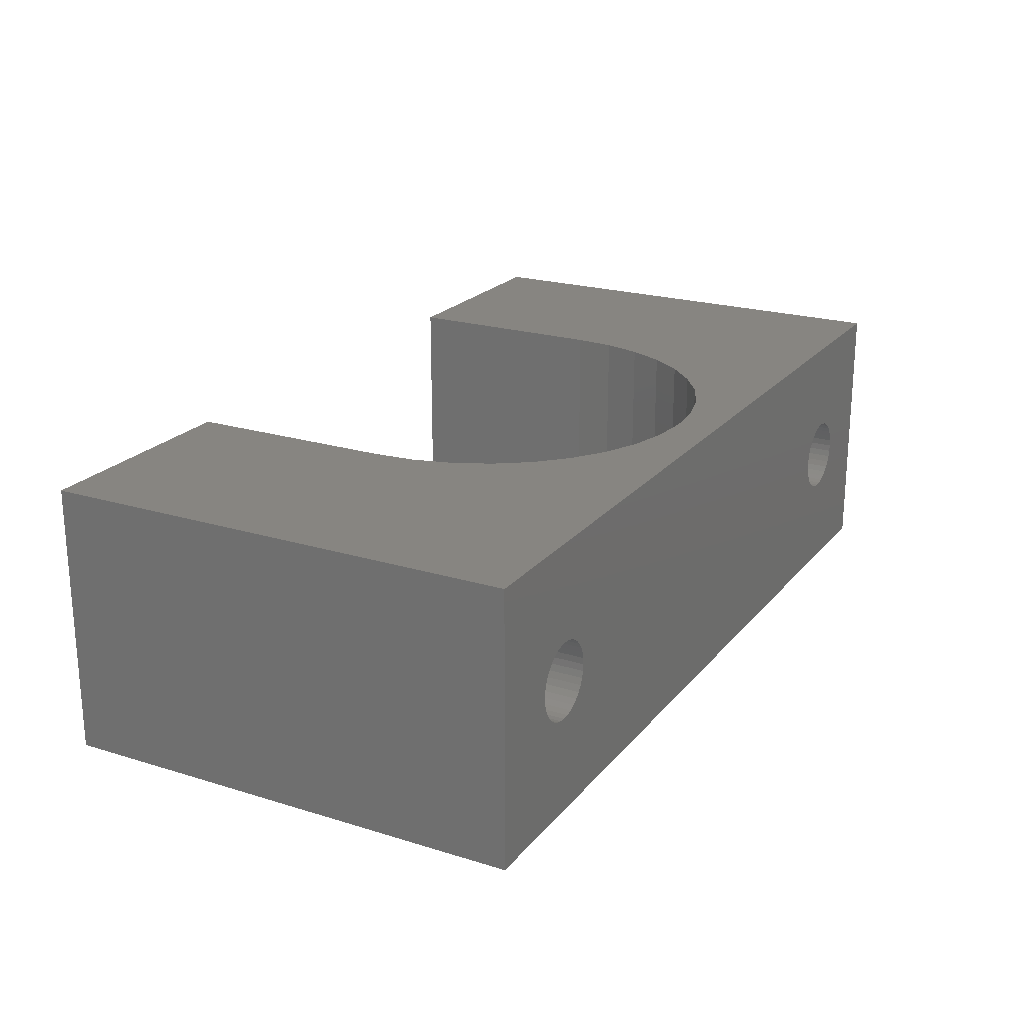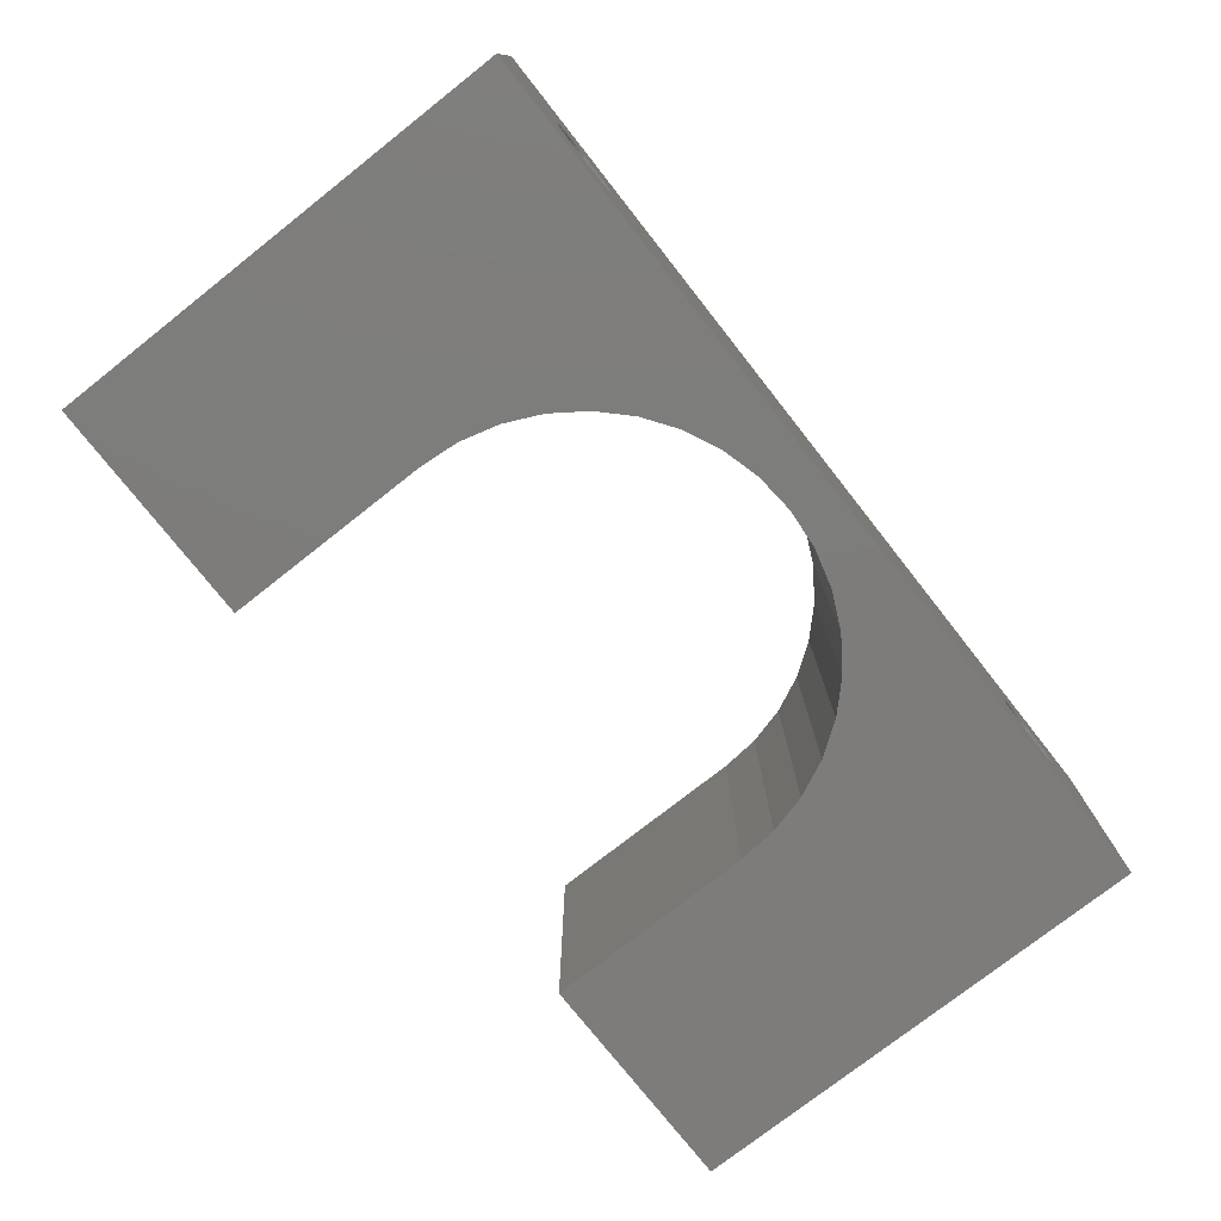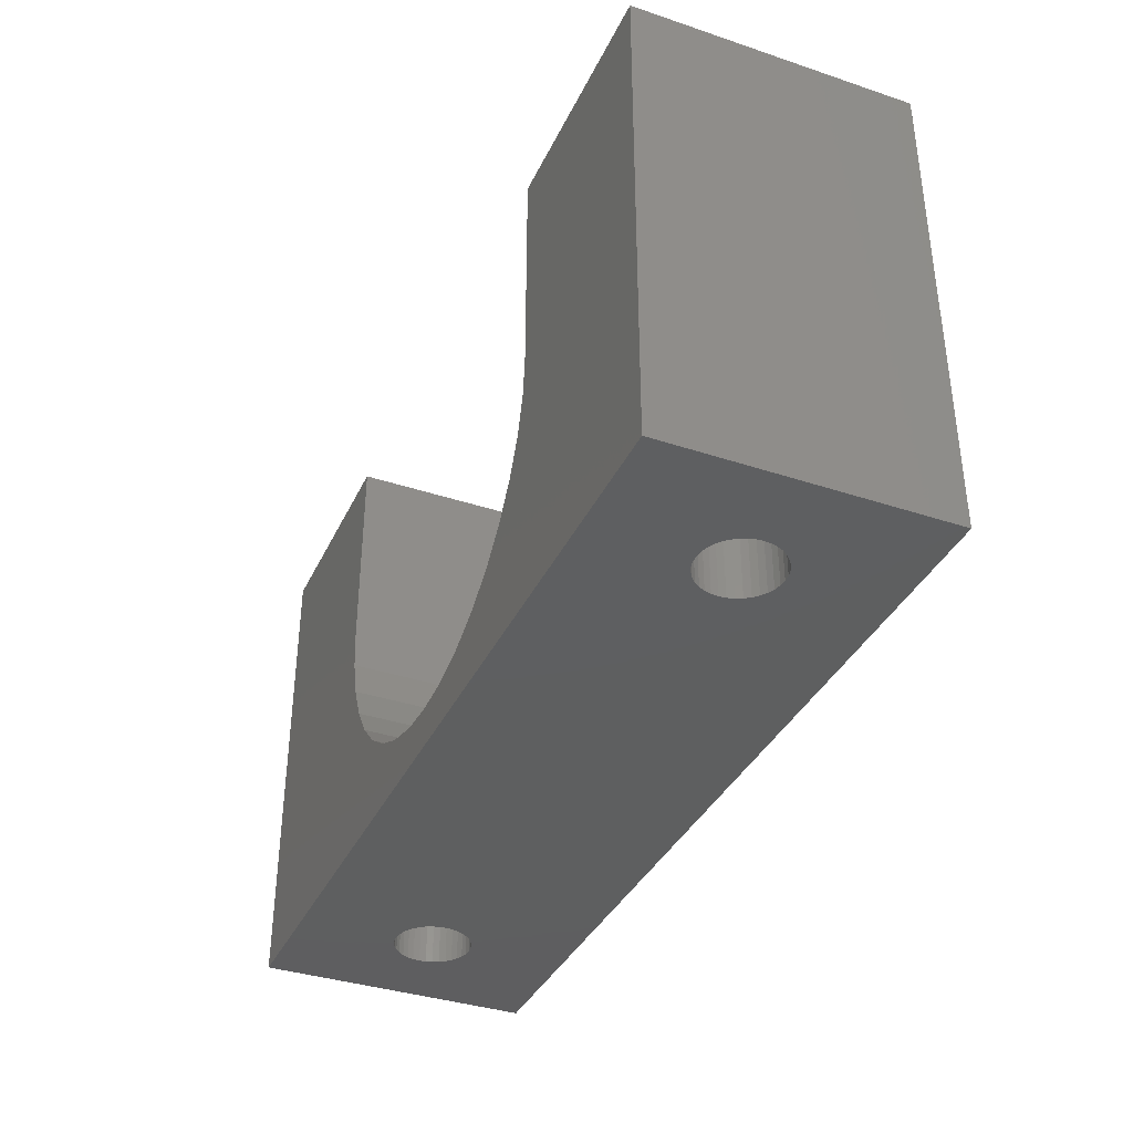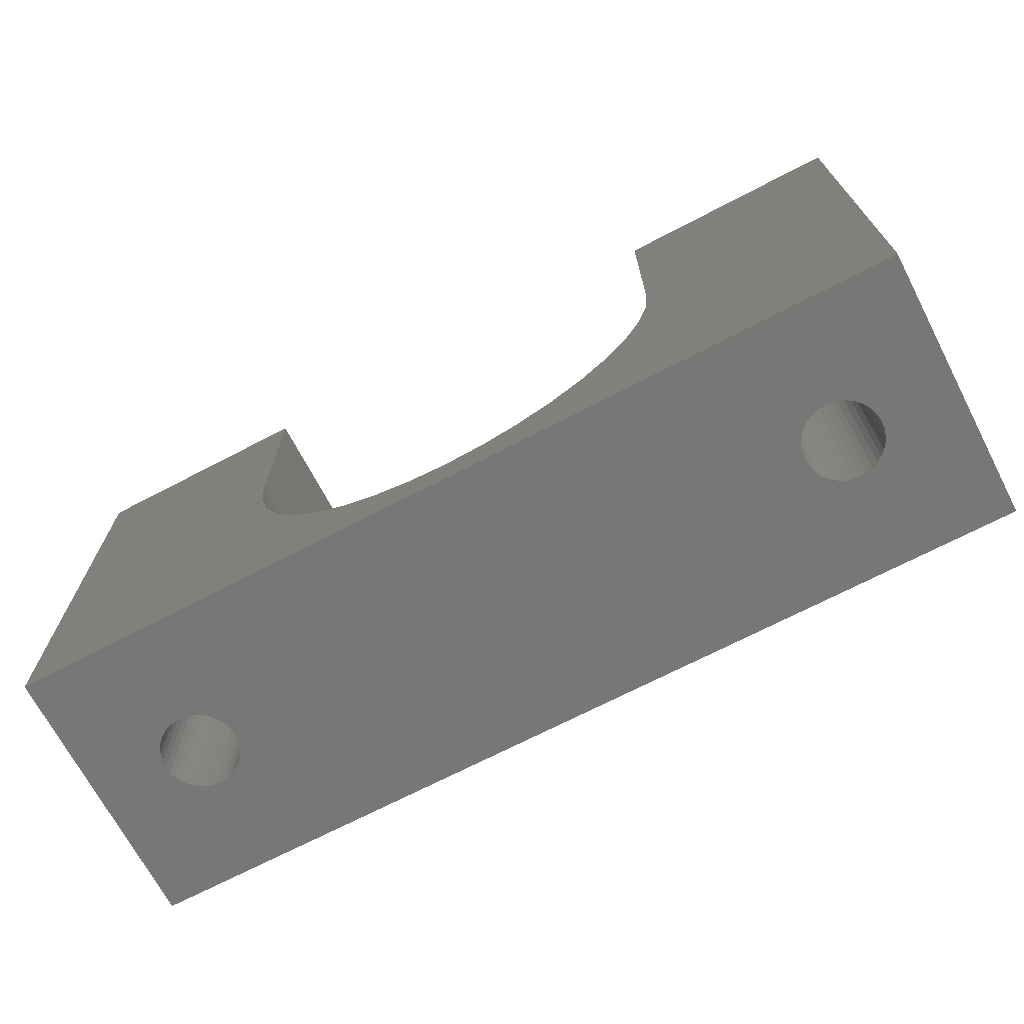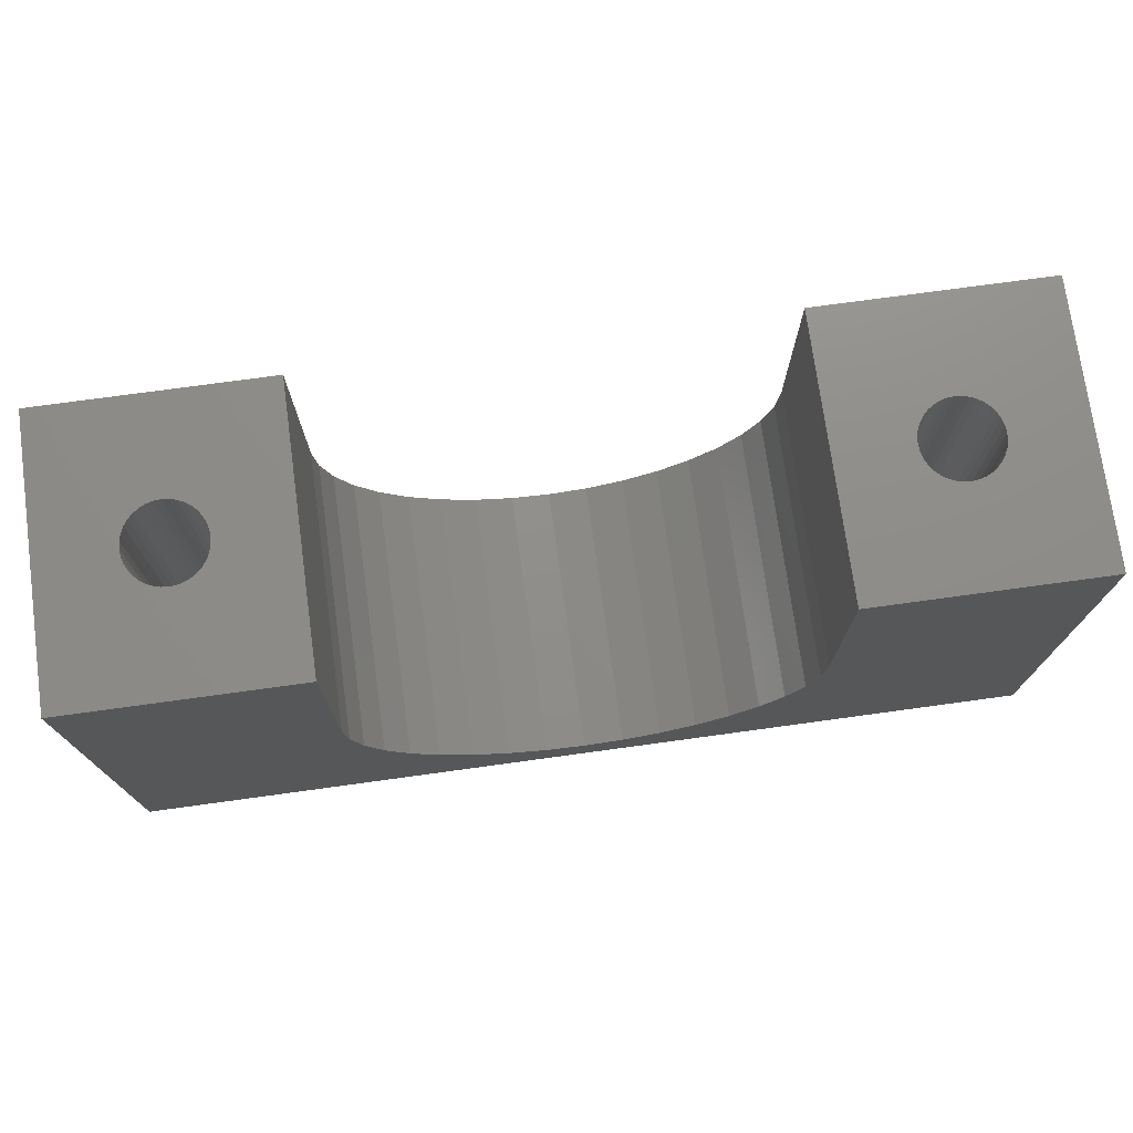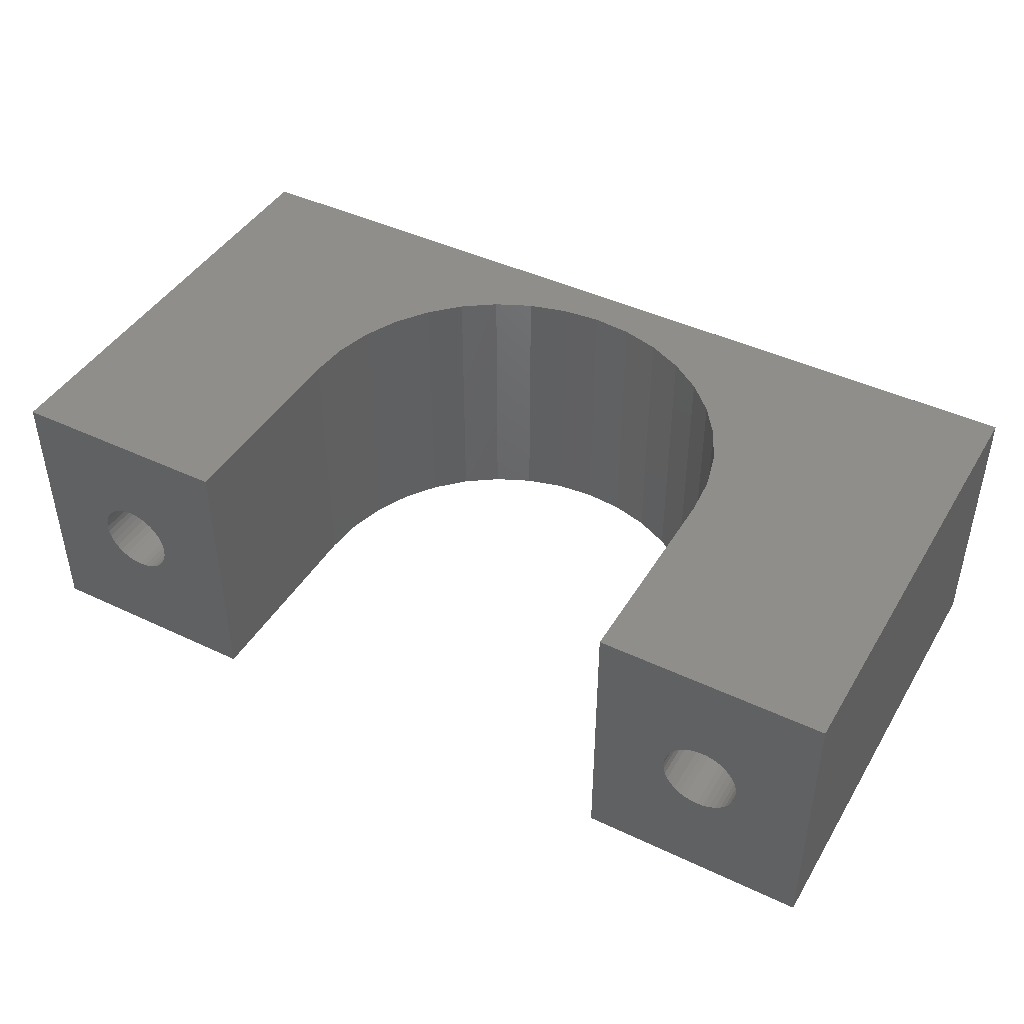
<metadata>
{"format":"stl","ext":"stl","renderer":"f3d","projection":"perspective","resolution":1024,"background":"white","views":[{"elev":21.8,"azim":-61.6,"up":"+Z"},{"elev":-76.2,"azim":-51.8,"up":"+Z"},{"elev":-37.0,"azim":66.8,"up":"+Y"},{"elev":-69.6,"azim":-152.4,"up":"+Y"},{"elev":74.3,"azim":-7.8,"up":"+Y"},{"elev":43.8,"azim":-150.9,"up":"+Z"}]}
</metadata>
<code>
# stl→obj: 194 verts, 392 faces
v 14.7 -11.8 7.674
v 15 -11.8 7.7
v 20 -11.8 12
v 14.42 -11.8 7.597
v -20 -11.8 12
v -14.42 -11.8 7.597
v -14.7 -11.8 7.674
v -14.15 -11.8 7.472
v -13.91 -11.8 7.302
v 14.15 -11.8 7.472
v 13.91 -11.8 7.302
v 15.3 -11.8 7.674
v 15.58 -11.8 7.597
v 15.85 -11.8 7.472
v 16.09 -11.8 7.302
v 16.3 -11.8 7.093
v 16.47 -11.8 6.85
v 16.6 -11.8 6.581
v 16.67 -11.8 6.295
v 16.7 -11.8 6
v 20 -11.8 0
v 16.67 -11.8 5.705
v 16.6 -11.8 5.419
v 16.47 -11.8 5.15
v 16.3 -11.8 4.907
v 16.09 -11.8 4.698
v 15.85 -11.8 4.528
v 15.58 -11.8 4.403
v 15.3 -11.8 4.326
v 15 -11.8 4.3
v 14.7 -11.8 4.326
v 14.42 -11.8 4.403
v -20 -11.8 0
v -14.42 -11.8 4.403
v -14.7 -11.8 4.326
v -15 -11.8 4.3
v -15.3 -11.8 4.326
v -15.58 -11.8 4.403
v -15.85 -11.8 4.528
v -16.09 -11.8 4.698
v -16.3 -11.8 4.907
v -16.47 -11.8 5.15
v -16.6 -11.8 5.419
v -16.67 -11.8 5.705
v -16.7 -11.8 6
v -16.67 -11.8 6.295
v -16.6 -11.8 6.581
v -16.47 -11.8 6.85
v -16.3 -11.8 7.093
v -16.09 -11.8 7.302
v -15.85 -11.8 7.472
v -15.58 -11.8 7.597
v -15.3 -11.8 7.674
v -15 -11.8 7.7
v 14.15 -11.8 4.528
v -13.91 -11.8 4.698
v 13.91 -11.8 4.698
v 13.7 -11.8 4.907
v 13.53 -11.8 5.15
v 13.4 -11.8 5.419
v 13.33 -11.8 5.705
v 13.3 -11.8 6
v -13.7 -11.8 4.907
v -13.53 -11.8 5.15
v -13.4 -11.8 5.419
v -13.33 -11.8 5.705
v -13.3 -11.8 6
v -13.33 -11.8 6.295
v -13.4 -11.8 6.581
v -13.53 -11.8 6.85
v -13.7 -11.8 7.093
v 13.33 -11.8 6.295
v 13.4 -11.8 6.581
v 13.53 -11.8 6.85
v 13.7 -11.8 7.093
v -14.15 -11.8 4.528
v -10 0 0
v -10 0 12
v -9.848 -1.736 0
v -9.848 -1.736 12
v -9.397 -3.42 0
v -9.397 -3.42 12
v -8.66 -5 0
v -8.66 -5 12
v -7.66 -6.428 0
v -7.66 -6.428 12
v -6.428 -7.66 0
v -6.428 -7.66 12
v -5 -8.66 0
v -5 -8.66 12
v -3.42 -9.397 0
v -3.42 -9.397 12
v -1.736 -9.848 0
v -1.736 -9.848 12
v 6.123e-16 -10 0
v -6.123e-16 -10 12
v 1.736 -9.848 0
v 1.736 -9.848 12
v 3.42 -9.397 0
v 3.42 -9.397 12
v 5 -8.66 0
v 5 -8.66 12
v 6.428 -7.66 0
v 6.428 -7.66 12
v 7.66 -6.428 0
v 7.66 -6.428 12
v 8.66 -5 0
v 8.66 -5 12
v 9.397 -3.42 0
v 9.397 -3.42 12
v 9.848 -1.736 0
v 9.848 -1.736 12
v 10 0 0
v 10 0 12
v -10 9.2 12
v -20 9.2 12
v 20 9.2 12
v 10 9.2 12
v 20 9.2 0
v -10 9.2 0
v 10 9.2 0
v -20 9.2 0
v 13.4 9.2 6.581
v 13.33 9.2 6.295
v 13.53 9.2 6.85
v 13.7 9.2 7.093
v 15.58 9.2 7.597
v 15.3 9.2 7.674
v 15.85 9.2 7.472
v 16.09 9.2 7.302
v 16.6 9.2 5.419
v 16.67 9.2 5.705
v 16.47 9.2 5.15
v 16.3 9.2 4.907
v 14.42 9.2 4.403
v 14.7 9.2 4.326
v 14.15 9.2 4.528
v 13.91 9.2 4.698
v 15.3 9.2 4.326
v 15 9.2 4.3
v 15.58 9.2 4.403
v 15.85 9.2 4.528
v 16.09 9.2 4.698
v 16.7 9.2 6
v 16.67 9.2 6.295
v 16.6 9.2 6.581
v 16.47 9.2 6.85
v 16.3 9.2 7.093
v 15 9.2 7.7
v 14.7 9.2 7.674
v 14.42 9.2 7.597
v 14.15 9.2 7.472
v 13.91 9.2 7.302
v 13.3 9.2 6
v 13.33 9.2 5.705
v 13.4 9.2 5.419
v 13.53 9.2 5.15
v 13.7 9.2 4.907
v -16.6 9.2 6.581
v -16.67 9.2 6.295
v -16.47 9.2 6.85
v -16.3 9.2 7.093
v -14.42 9.2 7.597
v -14.7 9.2 7.674
v -14.15 9.2 7.472
v -13.91 9.2 7.302
v -13.4 9.2 5.419
v -13.33 9.2 5.705
v -13.53 9.2 5.15
v -13.7 9.2 4.907
v -15.58 9.2 4.403
v -15.3 9.2 4.326
v -15.85 9.2 4.528
v -16.09 9.2 4.698
v -14.7 9.2 4.326
v -15 9.2 4.3
v -14.42 9.2 4.403
v -14.15 9.2 4.528
v -13.91 9.2 4.698
v -13.3 9.2 6
v -13.33 9.2 6.295
v -13.4 9.2 6.581
v -13.53 9.2 6.85
v -13.7 9.2 7.093
v -15 9.2 7.7
v -15.3 9.2 7.674
v -15.58 9.2 7.597
v -15.85 9.2 7.472
v -16.09 9.2 7.302
v -16.7 9.2 6
v -16.67 9.2 5.705
v -16.6 9.2 5.419
v -16.47 9.2 5.15
v -16.3 9.2 4.907
f 1 2 3
f 4 3 5
f 6 5 7
f 6 4 5
f 6 8 4
f 4 8 9
f 10 9 11
f 10 4 9
f 2 12 3
f 3 12 13
f 14 3 13
f 14 15 3
f 3 15 16
f 17 3 16
f 17 18 3
f 3 18 19
f 20 3 19
f 20 21 3
f 20 22 21
f 21 22 23
f 24 21 23
f 24 25 21
f 21 25 26
f 27 21 26
f 27 28 21
f 21 28 29
f 30 21 29
f 30 31 21
f 21 31 32
f 33 32 34
f 35 33 34
f 35 36 33
f 33 36 37
f 38 33 37
f 38 39 33
f 33 39 40
f 41 33 40
f 41 42 33
f 33 42 43
f 44 33 43
f 44 45 33
f 33 45 5
f 5 45 46
f 47 5 46
f 47 48 5
f 5 48 49
f 50 5 49
f 50 51 5
f 5 51 52
f 53 5 52
f 53 54 5
f 5 54 7
f 55 56 32
f 55 57 56
f 56 57 58
f 59 56 58
f 59 60 56
f 56 60 61
f 62 56 61
f 62 63 56
f 62 64 63
f 62 65 64
f 62 66 65
f 62 67 66
f 62 68 67
f 62 69 68
f 62 70 69
f 62 71 70
f 62 9 71
f 62 72 9
f 9 72 73
f 74 9 73
f 74 75 9
f 9 75 11
f 4 1 3
f 33 21 32
f 56 76 32
f 32 76 34
f 77 78 79
f 79 78 80
f 81 80 82
f 83 82 84
f 85 84 86
f 87 86 88
f 89 88 90
f 91 90 92
f 93 92 94
f 95 94 96
f 97 96 98
f 99 98 100
f 101 100 102
f 103 102 104
f 105 104 106
f 107 106 108
f 109 108 110
f 111 110 112
f 113 112 114
f 113 111 112
f 111 109 110
f 109 107 108
f 107 105 106
f 105 103 104
f 103 101 102
f 101 99 100
f 99 97 98
f 97 95 96
f 95 93 94
f 93 91 92
f 91 89 90
f 89 87 88
f 87 85 86
f 85 83 84
f 83 81 82
f 81 79 80
f 115 116 78
f 78 116 5
f 80 5 82
f 80 78 5
f 100 98 3
f 102 3 104
f 102 100 3
f 117 114 3
f 117 118 114
f 114 112 3
f 3 112 110
f 108 3 110
f 108 106 3
f 3 106 104
f 98 96 3
f 3 96 5
f 5 96 94
f 92 5 94
f 92 90 5
f 5 90 88
f 86 5 88
f 86 84 5
f 5 84 82
f 119 117 21
f 21 117 3
f 120 115 77
f 77 115 78
f 79 33 77
f 79 81 33
f 33 81 83
f 85 33 83
f 85 87 33
f 33 87 89
f 91 33 89
f 91 93 33
f 33 93 95
f 21 95 97
f 99 21 97
f 99 101 21
f 21 101 103
f 105 21 103
f 105 107 21
f 21 107 109
f 111 21 109
f 111 113 21
f 21 113 119
f 119 113 121
f 21 33 95
f 33 122 77
f 77 122 120
f 113 114 121
f 121 114 118
f 123 124 118
f 125 118 126
f 125 123 118
f 127 128 117
f 129 117 130
f 129 127 117
f 131 132 119
f 133 119 134
f 133 131 119
f 135 136 121
f 137 121 138
f 137 135 121
f 139 119 140
f 139 141 119
f 119 141 142
f 143 119 142
f 143 134 119
f 132 144 119
f 119 144 117
f 117 144 145
f 146 117 145
f 146 147 117
f 117 147 148
f 130 117 148
f 128 149 117
f 117 149 118
f 118 149 150
f 151 118 150
f 151 152 118
f 118 152 153
f 126 118 153
f 124 154 118
f 118 154 121
f 121 154 155
f 156 121 155
f 156 157 121
f 121 157 158
f 138 121 158
f 136 140 121
f 121 140 119
f 159 160 116
f 161 116 162
f 161 159 116
f 163 164 115
f 165 115 166
f 165 163 115
f 167 168 120
f 169 120 170
f 169 167 120
f 171 172 122
f 173 122 174
f 173 171 122
f 175 120 176
f 175 177 120
f 120 177 178
f 179 120 178
f 179 170 120
f 168 180 120
f 120 180 115
f 115 180 181
f 182 115 181
f 182 183 115
f 115 183 184
f 166 115 184
f 164 185 115
f 115 185 116
f 116 185 186
f 187 116 186
f 187 188 116
f 116 188 189
f 162 116 189
f 160 190 116
f 116 190 122
f 122 190 191
f 192 122 191
f 192 193 122
f 122 193 194
f 174 122 194
f 172 176 122
f 122 176 120
f 33 5 122
f 122 5 116
f 1 150 2
f 1 151 150
f 1 4 151
f 151 4 152
f 152 4 10
f 153 10 11
f 126 11 75
f 125 75 74
f 123 74 73
f 124 73 72
f 154 72 62
f 155 62 61
f 156 61 60
f 157 60 59
f 158 59 58
f 138 58 57
f 137 57 55
f 135 55 32
f 136 32 31
f 140 31 30
f 139 30 29
f 141 29 28
f 142 28 27
f 143 27 26
f 134 26 25
f 133 25 24
f 131 24 23
f 132 23 22
f 144 22 20
f 145 20 19
f 146 19 18
f 147 18 17
f 148 17 16
f 130 16 15
f 129 15 14
f 127 14 13
f 128 13 12
f 149 12 2
f 150 149 2
f 140 136 31
f 136 135 32
f 135 137 55
f 137 138 57
f 138 158 58
f 158 157 59
f 157 156 60
f 156 155 61
f 155 154 62
f 154 124 72
f 124 123 73
f 123 125 74
f 125 126 75
f 126 153 11
f 153 152 10
f 149 128 12
f 128 127 13
f 127 129 14
f 129 130 15
f 130 148 16
f 148 147 17
f 147 146 18
f 146 145 19
f 145 144 20
f 144 132 22
f 132 131 23
f 131 133 24
f 133 134 25
f 134 143 26
f 143 142 27
f 142 141 28
f 141 139 29
f 139 140 30
f 53 186 54
f 53 187 186
f 53 52 187
f 187 52 188
f 188 52 51
f 189 51 50
f 162 50 49
f 161 49 48
f 159 48 47
f 160 47 46
f 190 46 45
f 191 45 44
f 192 44 43
f 193 43 42
f 194 42 41
f 174 41 40
f 173 40 39
f 171 39 38
f 172 38 37
f 176 37 36
f 175 36 35
f 177 35 34
f 178 34 76
f 179 76 56
f 170 56 63
f 169 63 64
f 167 64 65
f 168 65 66
f 180 66 67
f 181 67 68
f 182 68 69
f 183 69 70
f 184 70 71
f 166 71 9
f 165 9 8
f 163 8 6
f 164 6 7
f 185 7 54
f 186 185 54
f 176 172 37
f 172 171 38
f 171 173 39
f 173 174 40
f 174 194 41
f 194 193 42
f 193 192 43
f 192 191 44
f 191 190 45
f 190 160 46
f 160 159 47
f 159 161 48
f 161 162 49
f 162 189 50
f 189 188 51
f 185 164 7
f 164 163 6
f 163 165 8
f 165 166 9
f 166 184 71
f 184 183 70
f 183 182 69
f 182 181 68
f 181 180 67
f 180 168 66
f 168 167 65
f 167 169 64
f 169 170 63
f 170 179 56
f 179 178 76
f 178 177 34
f 177 175 35
f 175 176 36

</code>
